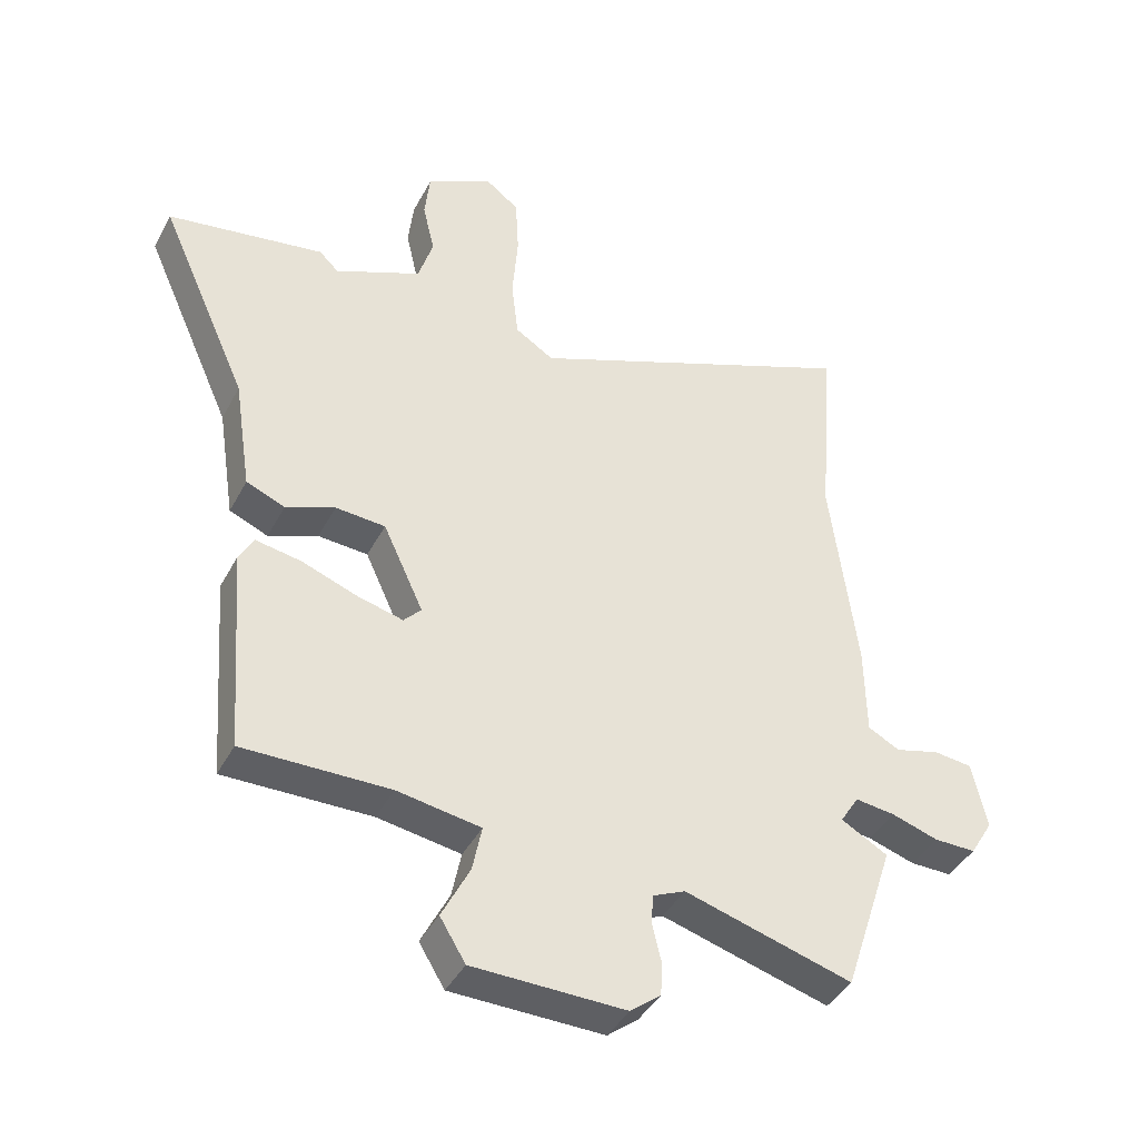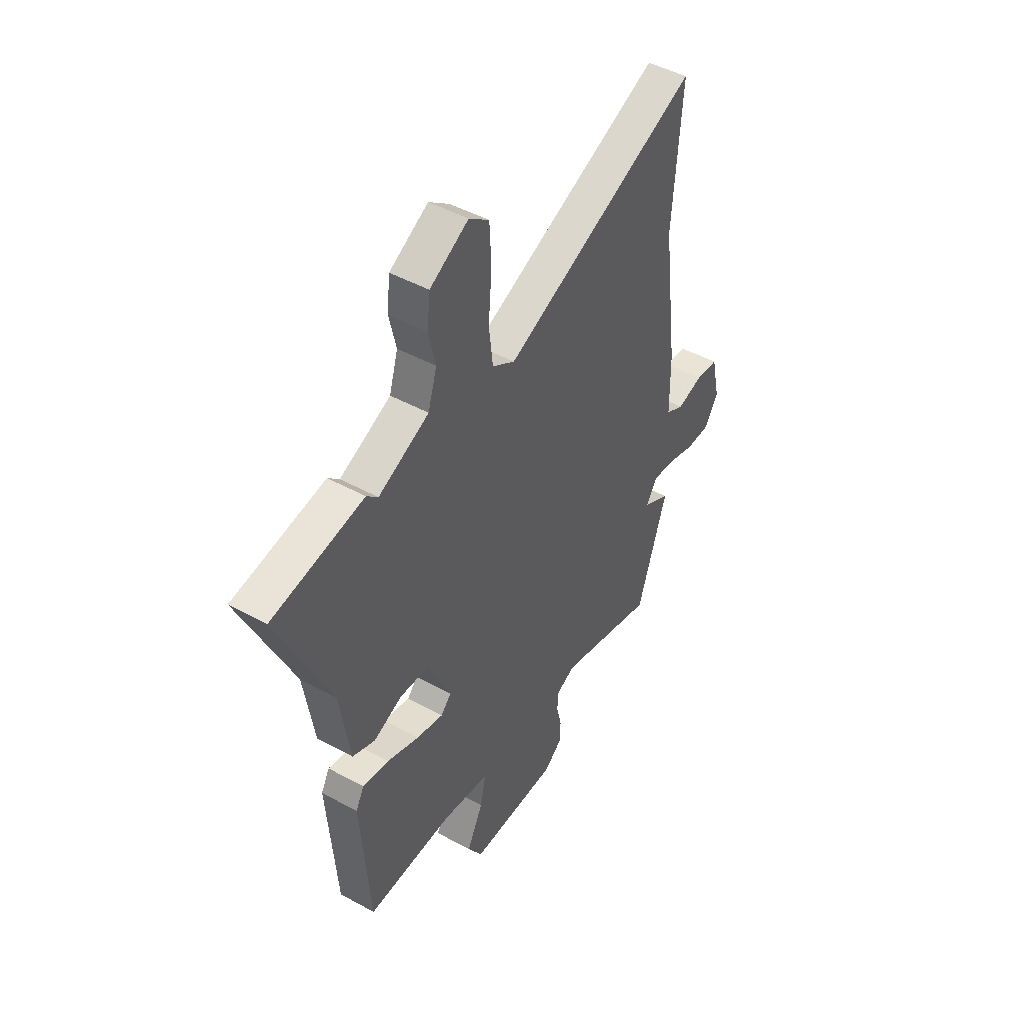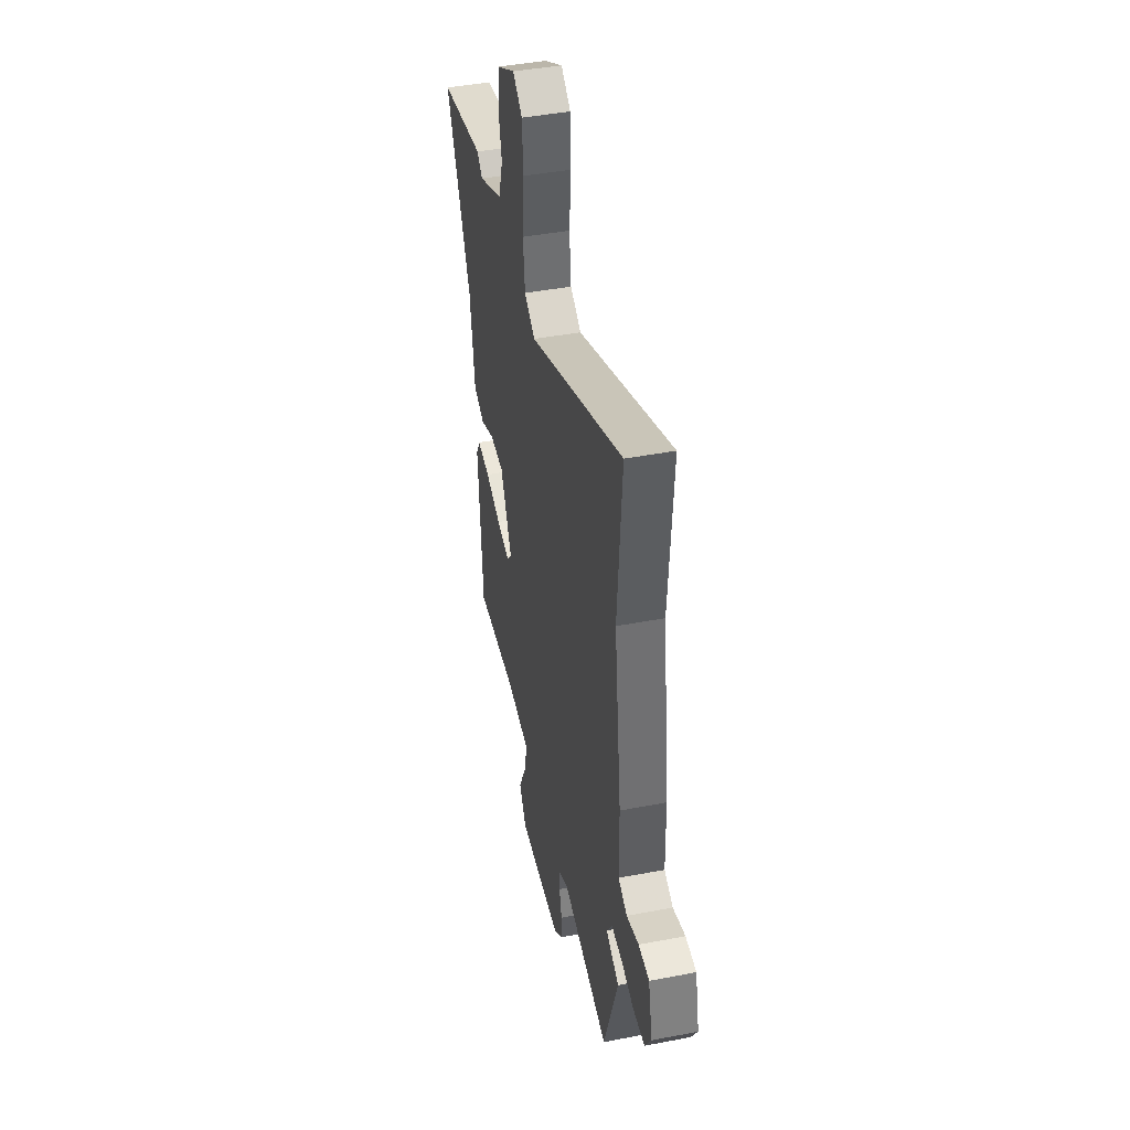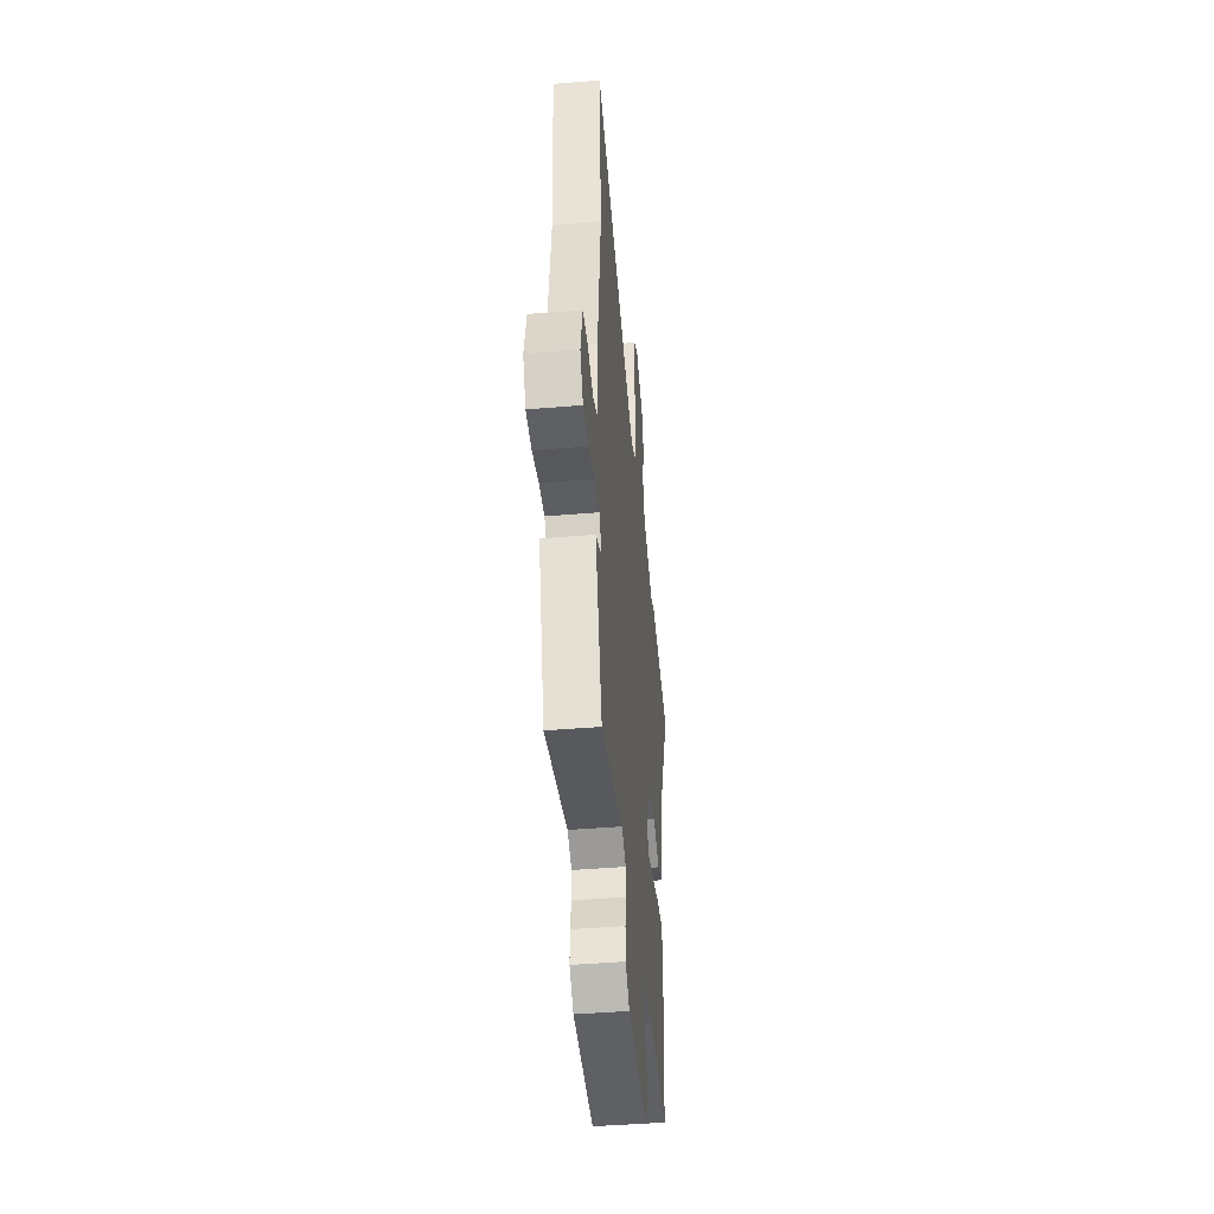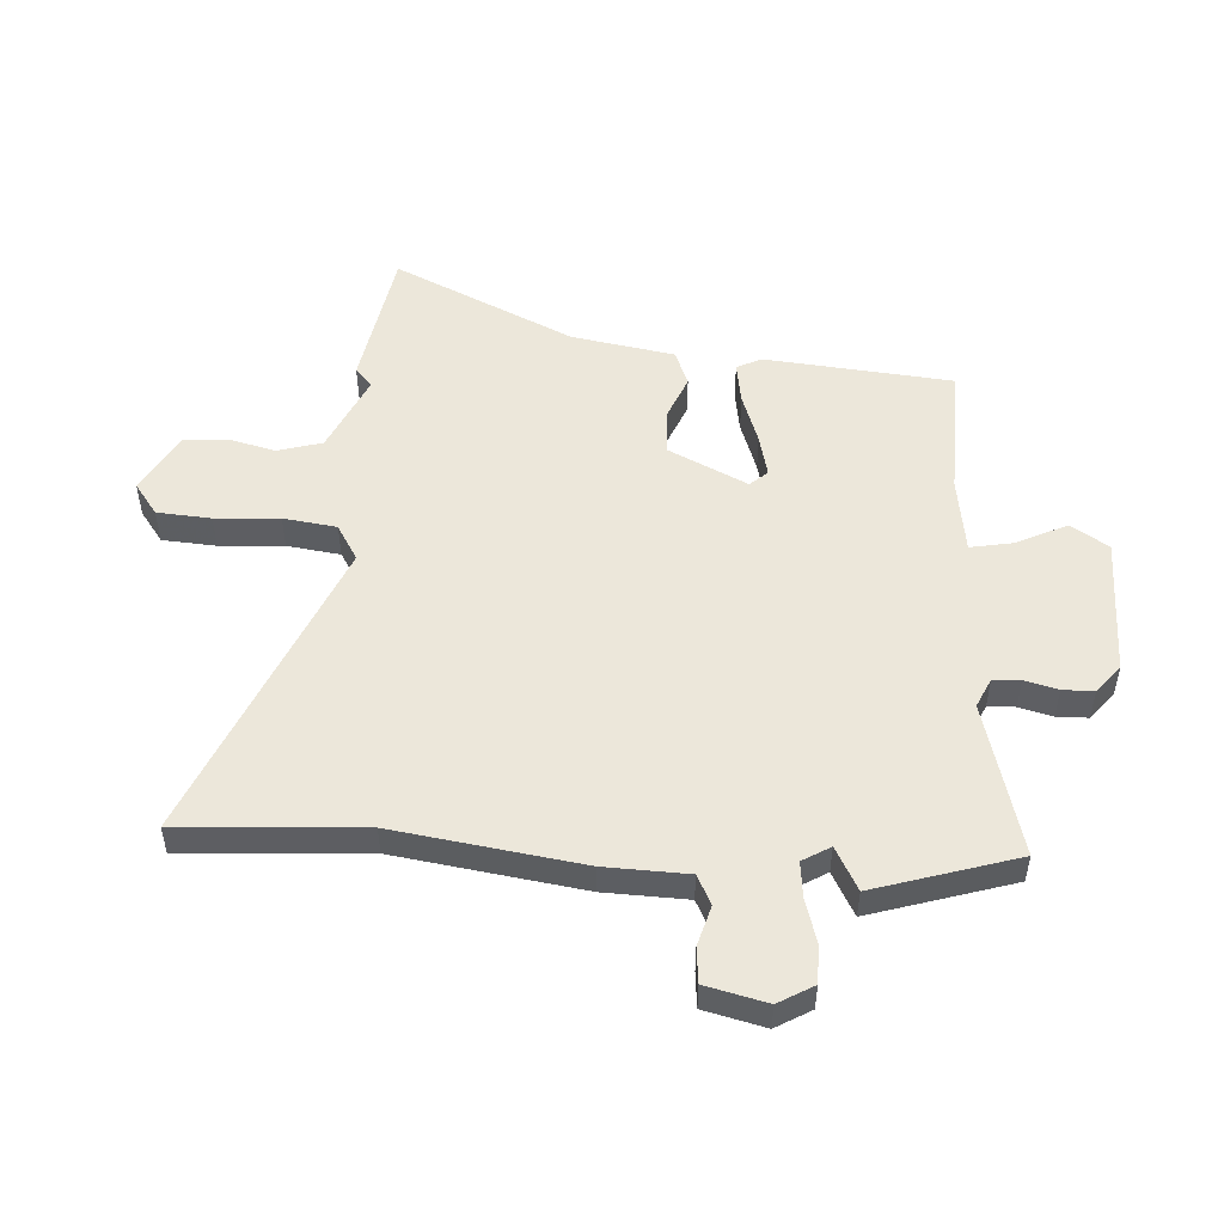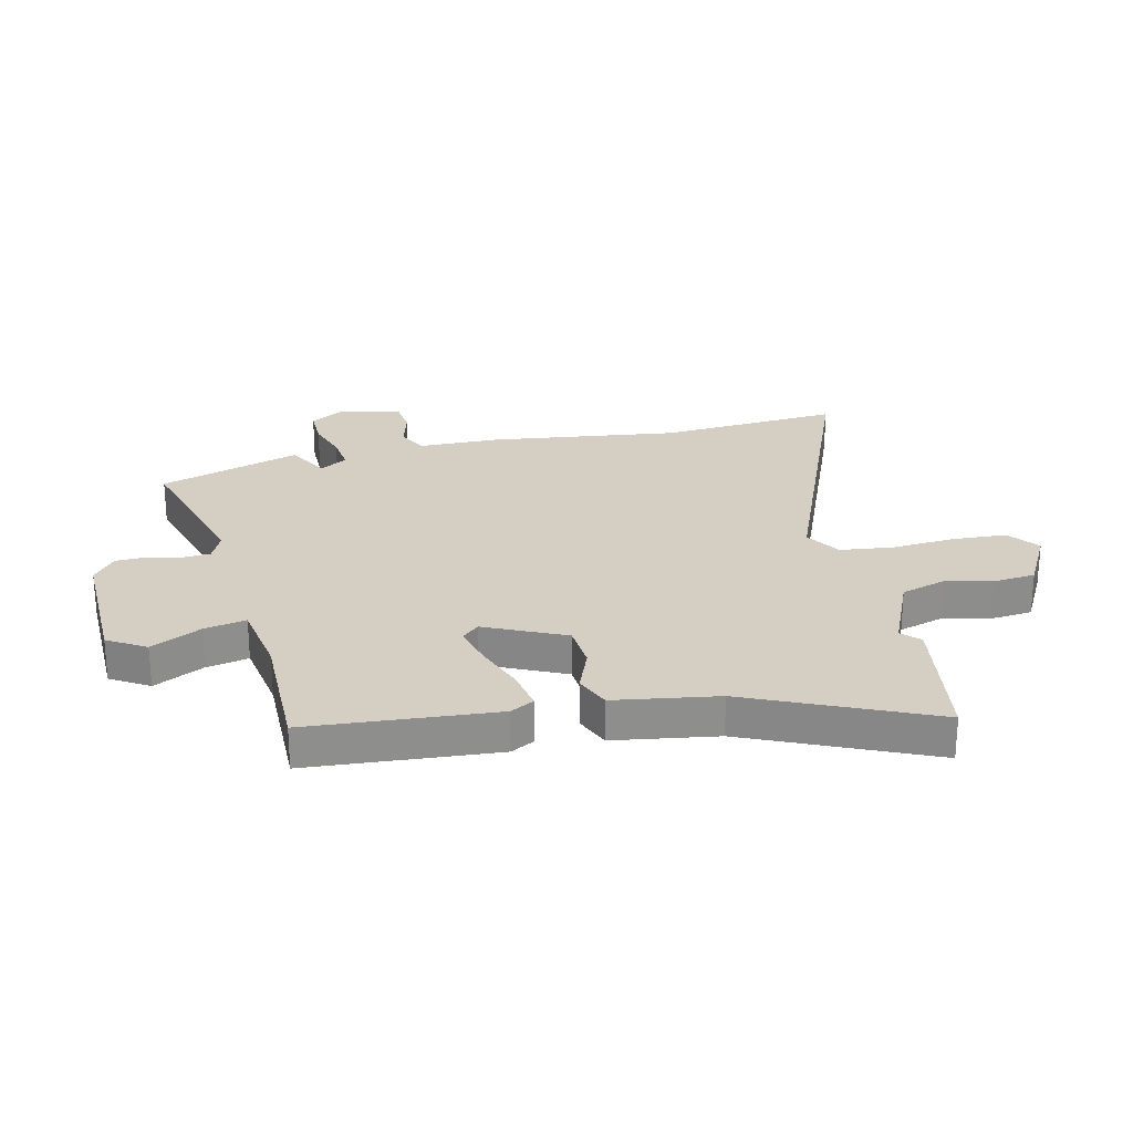
<metadata>
{"format":"obj","ext":"obj","renderer":"f3d","projection":"perspective","resolution":1024,"background":"white","views":[{"elev":-41.3,"azim":-25.9,"up":"+Z"},{"elev":47.0,"azim":-58.1,"up":"+Z"},{"elev":42.8,"azim":77.1,"up":"+Z"},{"elev":-45.8,"azim":95.4,"up":"+Z"},{"elev":51.5,"azim":94.6,"up":"+Y"},{"elev":25.5,"azim":-103.0,"up":"+Y"}]}
</metadata>
<code>
v 0.513 0.07 0.666
v 0.488 0.07 0.345
v 0.53 0.07 0.015
v 0.532 0.07 -0.131
v 0.583 0.07 -0.158
v 0.654 0.07 -0.139
v 0.716 0.07 -0.146
v 0.74 0.07 -0.254
v 0.703 0.07 -0.315
v 0.636 0.07 -0.314
v 0.561 0.07 -0.29
v 0.497 0.07 -0.282
v 0.467 0.07 -0.33
v 0.542 0.07 -0.372
v 0.46 0.07 -0.621
v 0.191 0.07 -0.543
v 0.139 0.07 -0.566
v 0.136 0.07 -0.614
v 0.15 0.07 -0.673
v 0.148 0.07 -0.728
v 0.099 0.07 -0.767
v -0.146 0.07 -0.762
v -0.187 0.07 -0.695
v -0.142 0.07 -0.606
v -0.127 0.07 -0.532
v -0.261 0.07 -0.51
v -0.496 0.07 -0.512
v -0.521 0.07 -0.18
v -0.498 0.07 -0.138
v -0.425 0.07 -0.151
v -0.336 0.07 -0.184
v -0.262 0.07 -0.203
v -0.234 0.07 -0.173
v -0.299 0.07 -0.033
v -0.379 0.07 -0.027
v -0.458 0.07 -0.058
v -0.52 0.07 -0.032
v -0.548 0.07 0.15
v -0.691 0.07 0.47
v -0.439 0.07 0.509
v -0.408 0.07 0.479
v -0.269 0.07 0.539
v -0.245 0.07 0.617
v -0.264 0.07 0.7
v -0.256 0.07 0.776
v -0.15 0.07 0.833
v -0.095 0.07 0.791
v -0.09 0.07 0.696
v -0.099 0.07 0.583
v -0.088 0.07 0.489
v -0.026 0.07 0.45
v 0.513 0 0.666
v 0.488 0 0.345
v 0.53 0 0.015
v 0.532 0 -0.131
v 0.583 0 -0.158
v 0.654 0 -0.139
v 0.716 0 -0.146
v 0.74 0 -0.254
v 0.703 0 -0.315
v 0.636 0 -0.314
v 0.561 0 -0.29
v 0.497 0 -0.282
v 0.467 0 -0.33
v 0.542 0 -0.372
v 0.46 0 -0.621
v 0.191 0 -0.543
v 0.139 0 -0.566
v 0.136 0 -0.614
v 0.15 0 -0.673
v 0.148 0 -0.728
v 0.099 0 -0.767
v -0.146 0 -0.762
v -0.187 0 -0.695
v -0.142 0 -0.606
v -0.127 0 -0.532
v -0.261 0 -0.51
v -0.496 0 -0.512
v -0.521 0 -0.18
v -0.498 0 -0.138
v -0.425 0 -0.151
v -0.336 0 -0.184
v -0.262 0 -0.203
v -0.234 0 -0.173
v -0.299 0 -0.033
v -0.379 0 -0.027
v -0.458 0 -0.058
v -0.52 0 -0.032
v -0.548 0 0.15
v -0.691 0 0.47
v -0.439 0 0.509
v -0.408 0 0.479
v -0.269 0 0.539
v -0.245 0 0.617
v -0.264 0 0.7
v -0.256 0 0.776
v -0.15 0 0.833
v -0.095 0 0.791
v -0.09 0 0.696
v -0.099 0 0.583
v -0.088 0 0.489
v -0.026 0 0.45
f 46 47 48 49
f 46 49 50
f 43 44 45 46
f 42 43 46 50
f 41 42 50 51
f 38 39 40 41
f 35 36 37 38
f 34 35 38 41
f 33 34 41 51
f 28 29 30 31
f 26 27 28 31
f 25 26 31 32
f 21 22 23 24
f 21 24 25
f 18 19 20 21
f 17 18 21 25
f 16 17 25 32
f 13 14 15 16
f 12 13 16 32
f 8 9 10 11
f 8 11 12
f 5 6 7 8
f 4 5 8 12
f 2 3 4 12
f 33 51 1 2
f 2 12 32 33
f 100 99 98 97
f 101 100 97
f 97 96 95 94
f 101 97 94 93
f 102 101 93 92
f 92 91 90 89
f 89 88 87 86
f 92 89 86 85
f 102 92 85 84
f 82 81 80 79
f 82 79 78 77
f 83 82 77 76
f 75 74 73 72
f 76 75 72
f 72 71 70 69
f 76 72 69 68
f 83 76 68 67
f 67 66 65 64
f 83 67 64 63
f 62 61 60 59
f 63 62 59
f 59 58 57 56
f 63 59 56 55
f 63 55 54 53
f 53 52 102 84
f 84 83 63 53
f 1 52 53 2
f 2 53 54 3
f 3 54 55 4
f 4 55 56 5
f 5 56 57 6
f 6 57 58 7
f 7 58 59 8
f 8 59 60 9
f 9 60 61 10
f 10 61 62 11
f 11 62 63 12
f 12 63 64 13
f 13 64 65 14
f 14 65 66 15
f 15 66 67 16
f 16 67 68 17
f 17 68 69 18
f 18 69 70 19
f 19 70 71 20
f 20 71 72 21
f 21 72 73 22
f 22 73 74 23
f 23 74 75 24
f 24 75 76 25
f 25 76 77 26
f 26 77 78 27
f 27 78 79 28
f 28 79 80 29
f 29 80 81 30
f 30 81 82 31
f 31 82 83 32
f 32 83 84 33
f 33 84 85 34
f 34 85 86 35
f 35 86 87 36
f 36 87 88 37
f 37 88 89 38
f 38 89 90 39
f 39 90 91 40
f 40 91 92 41
f 41 92 93 42
f 42 93 94 43
f 43 94 95 44
f 44 95 96 45
f 45 96 97 46
f 46 97 98 47
f 47 98 99 48
f 48 99 100 49
f 49 100 101 50
f 50 101 102 51
f 51 102 52 1

</code>
